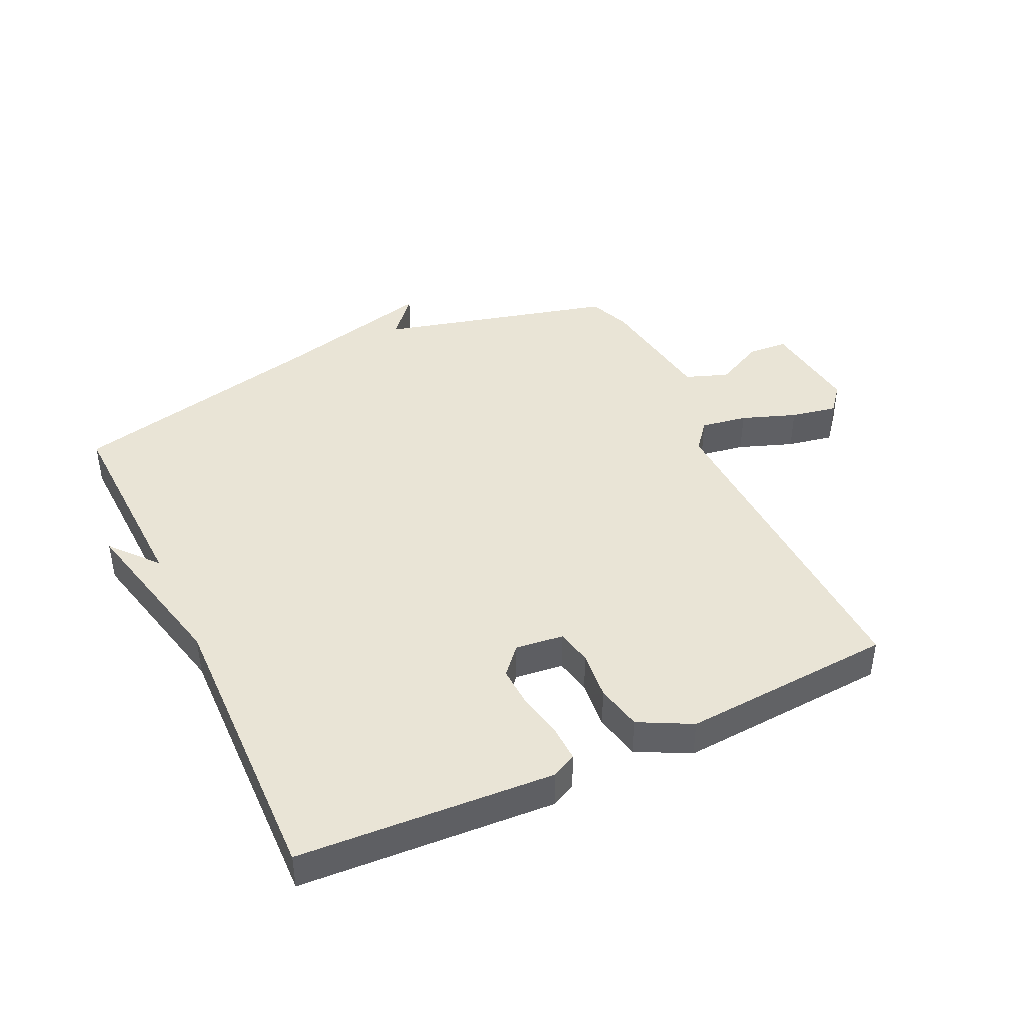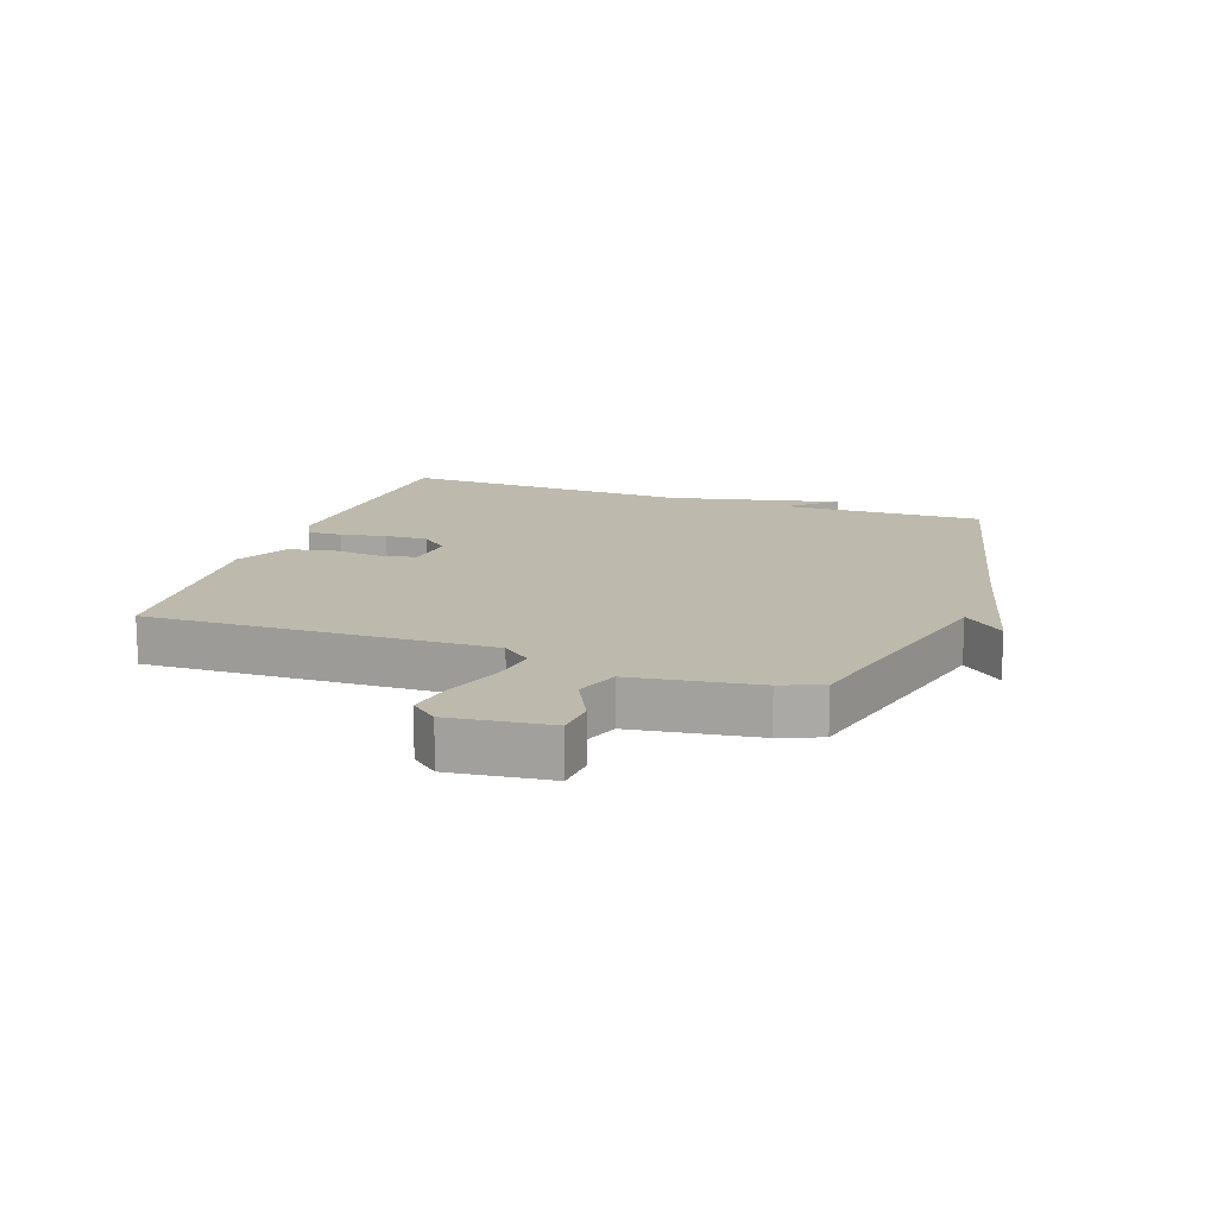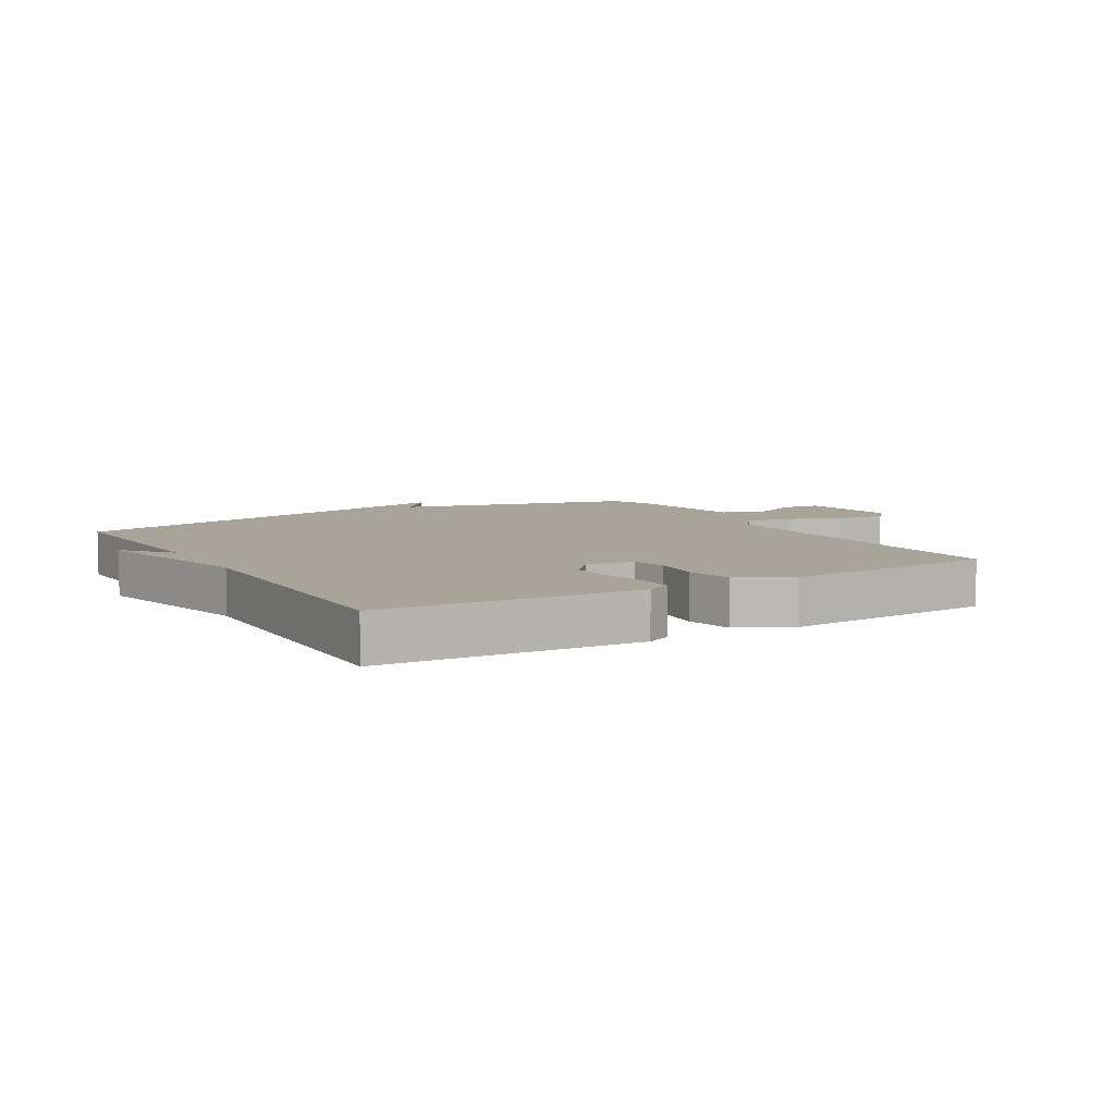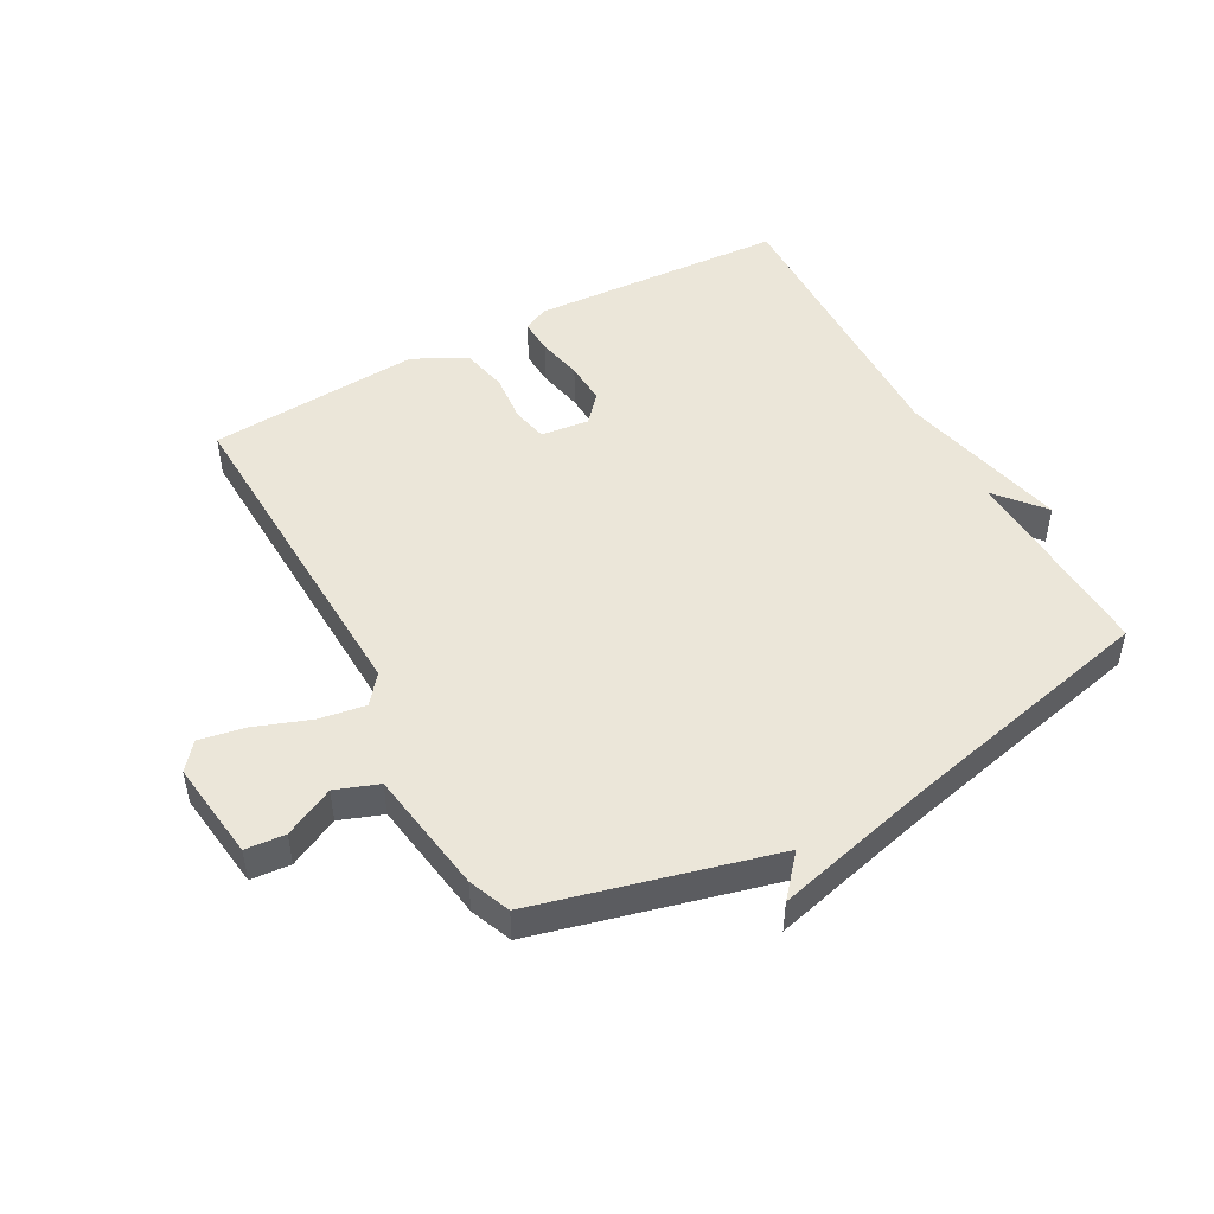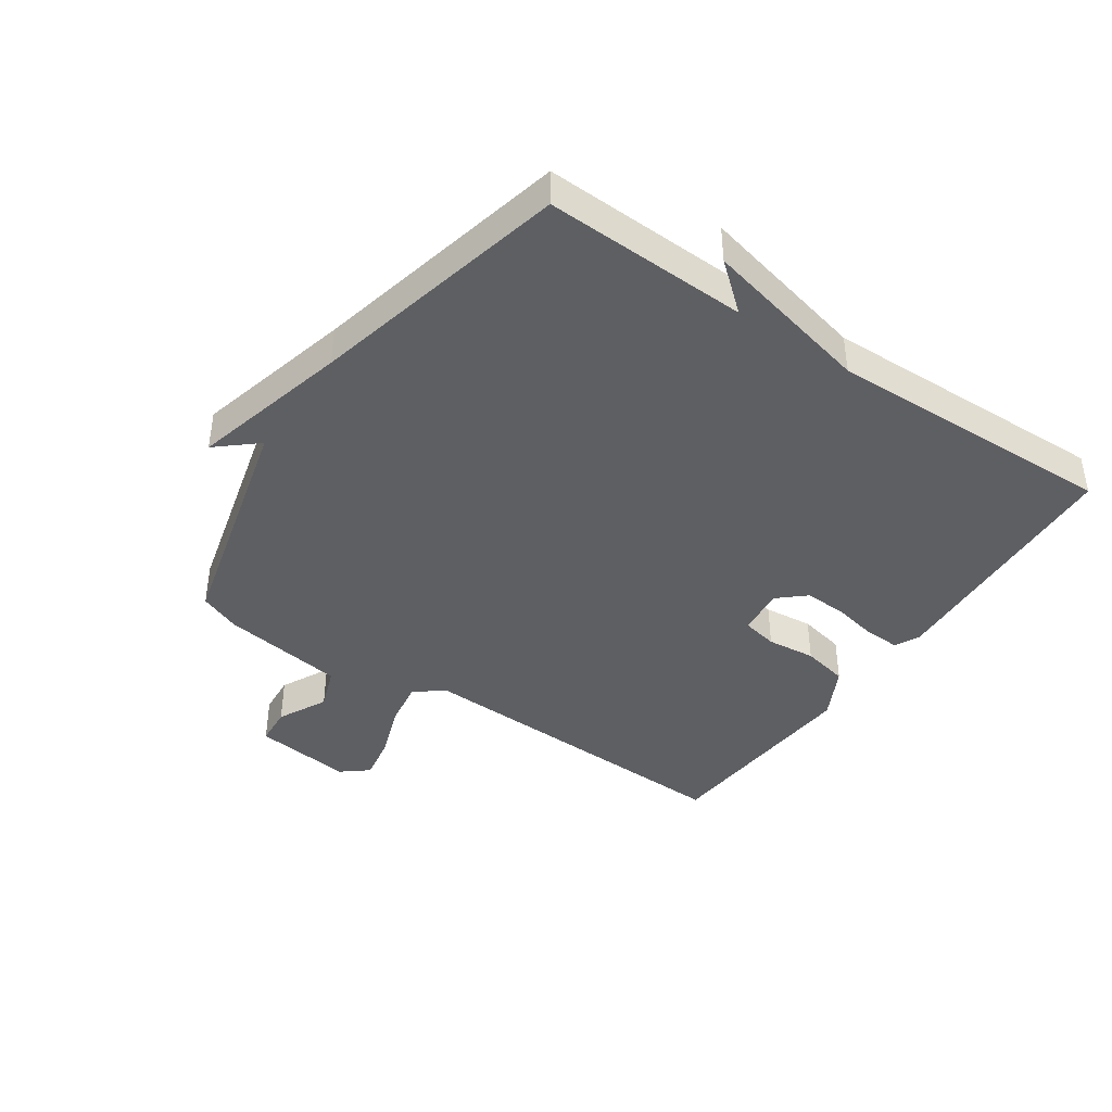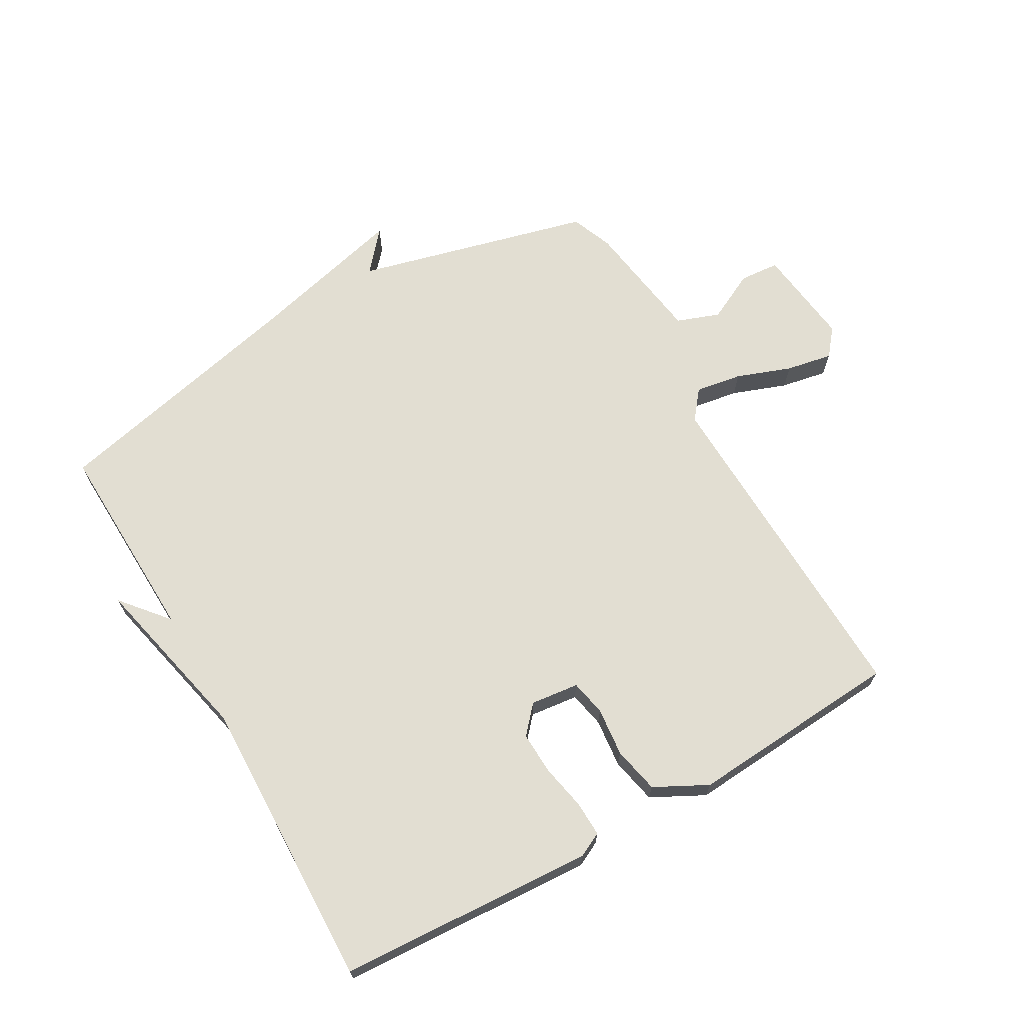
<metadata>
{"format":"obj","ext":"obj","renderer":"f3d","projection":"perspective","resolution":1024,"background":"white","views":[{"elev":42.7,"azim":-25.1,"up":"+Y"},{"elev":15.0,"azim":109.4,"up":"+Y"},{"elev":7.2,"azim":-30.5,"up":"+Y"},{"elev":48.5,"azim":151.3,"up":"+Y"},{"elev":-41.3,"azim":-124.3,"up":"+Y"},{"elev":68.0,"azim":-29.6,"up":"+Y"}]}
</metadata>
<code>
v -0.5 0.07 0.5
v -0.086 0.07 0.523
v -0.046 0.07 0.503
v -0.048 0.07 0.446
v -0.063 0.07 0.373
v -0.066 0.07 0.304
v -0.027 0.07 0.26
v 0.051 0.07 0.269
v 0.063 0.07 0.327
v 0.055 0.07 0.406
v 0.071 0.07 0.481
v 0.156 0.07 0.525
v 0.5 0.07 0.5
v 0.48 0.07 -0.05
v 0.517 0.07 -0.096
v 0.592 0.07 -0.084
v 0.68 0.07 -0.052
v 0.755 0.07 -0.038
v 0.79 0.07 -0.081
v 0.77 0.07 -0.242
v 0.706 0.07 -0.247
v 0.626 0.07 -0.207
v 0.557 0.07 -0.232
v 0.527 0.07 -0.433
v 0.5 0.07 -0.5
v 0.12 0.07 -0.597
v 0.176 0.07 -0.662
v -0.08 0.07 -0.597
v -0.5 0.07 -0.5
v -0.488 0.07 -0.171
v -0.552 0.07 -0.247
v -0.488 0.07 0.029
v -0.5 0 0.5
v -0.086 0 0.523
v -0.046 0 0.503
v -0.048 0 0.446
v -0.063 0 0.373
v -0.066 0 0.304
v -0.027 0 0.26
v 0.051 0 0.269
v 0.063 0 0.327
v 0.055 0 0.406
v 0.071 0 0.481
v 0.156 0 0.525
v 0.5 0 0.5
v 0.48 0 -0.05
v 0.517 0 -0.096
v 0.592 0 -0.084
v 0.68 0 -0.052
v 0.755 0 -0.038
v 0.79 0 -0.081
v 0.77 0 -0.242
v 0.706 0 -0.247
v 0.626 0 -0.207
v 0.557 0 -0.232
v 0.527 0 -0.433
v 0.5 0 -0.5
v 0.12 0 -0.597
v 0.176 0 -0.662
v -0.08 0 -0.597
v -0.5 0 -0.5
v -0.488 0 -0.171
v -0.552 0 -0.247
v -0.488 0 0.029
f 30 31 32
f 28 29 30
f 28 30 32
f 27 28 32
f 26 27 32
f 26 32 1
f 25 26 1
f 24 25 1
f 23 24 1
f 20 21 22
f 19 20 22
f 18 19 22
f 17 18 22
f 16 17 22
f 15 16 22 23
f 14 15 23 1
f 12 13 14
f 11 12 14
f 10 11 14
f 9 10 14
f 8 9 14
f 7 8 14
f 3 4 5
f 2 3 5
f 1 2 5
f 1 5 6
f 7 14 1
f 1 6 7
f 64 63 62
f 62 61 60
f 64 62 60
f 64 60 59
f 64 59 58
f 33 64 58
f 33 58 57
f 33 57 56
f 33 56 55
f 54 53 52
f 54 52 51
f 54 51 50
f 54 50 49
f 54 49 48
f 55 54 48 47
f 33 55 47 46
f 46 45 44
f 46 44 43
f 46 43 42
f 46 42 41
f 46 41 40
f 46 40 39
f 37 36 35
f 37 35 34
f 37 34 33
f 38 37 33
f 33 46 39
f 39 38 33
f 1 33 34 2
f 2 34 35 3
f 3 35 36 4
f 4 36 37 5
f 5 37 38 6
f 6 38 39 7
f 7 39 40 8
f 8 40 41 9
f 9 41 42 10
f 10 42 43 11
f 11 43 44 12
f 12 44 45 13
f 13 45 46 14
f 14 46 47 15
f 15 47 48 16
f 16 48 49 17
f 17 49 50 18
f 18 50 51 19
f 19 51 52 20
f 20 52 53 21
f 21 53 54 22
f 22 54 55 23
f 23 55 56 24
f 24 56 57 25
f 25 57 58 26
f 26 58 59 27
f 27 59 60 28
f 28 60 61 29
f 29 61 62 30
f 30 62 63 31
f 31 63 64 32
f 32 64 33 1

</code>
